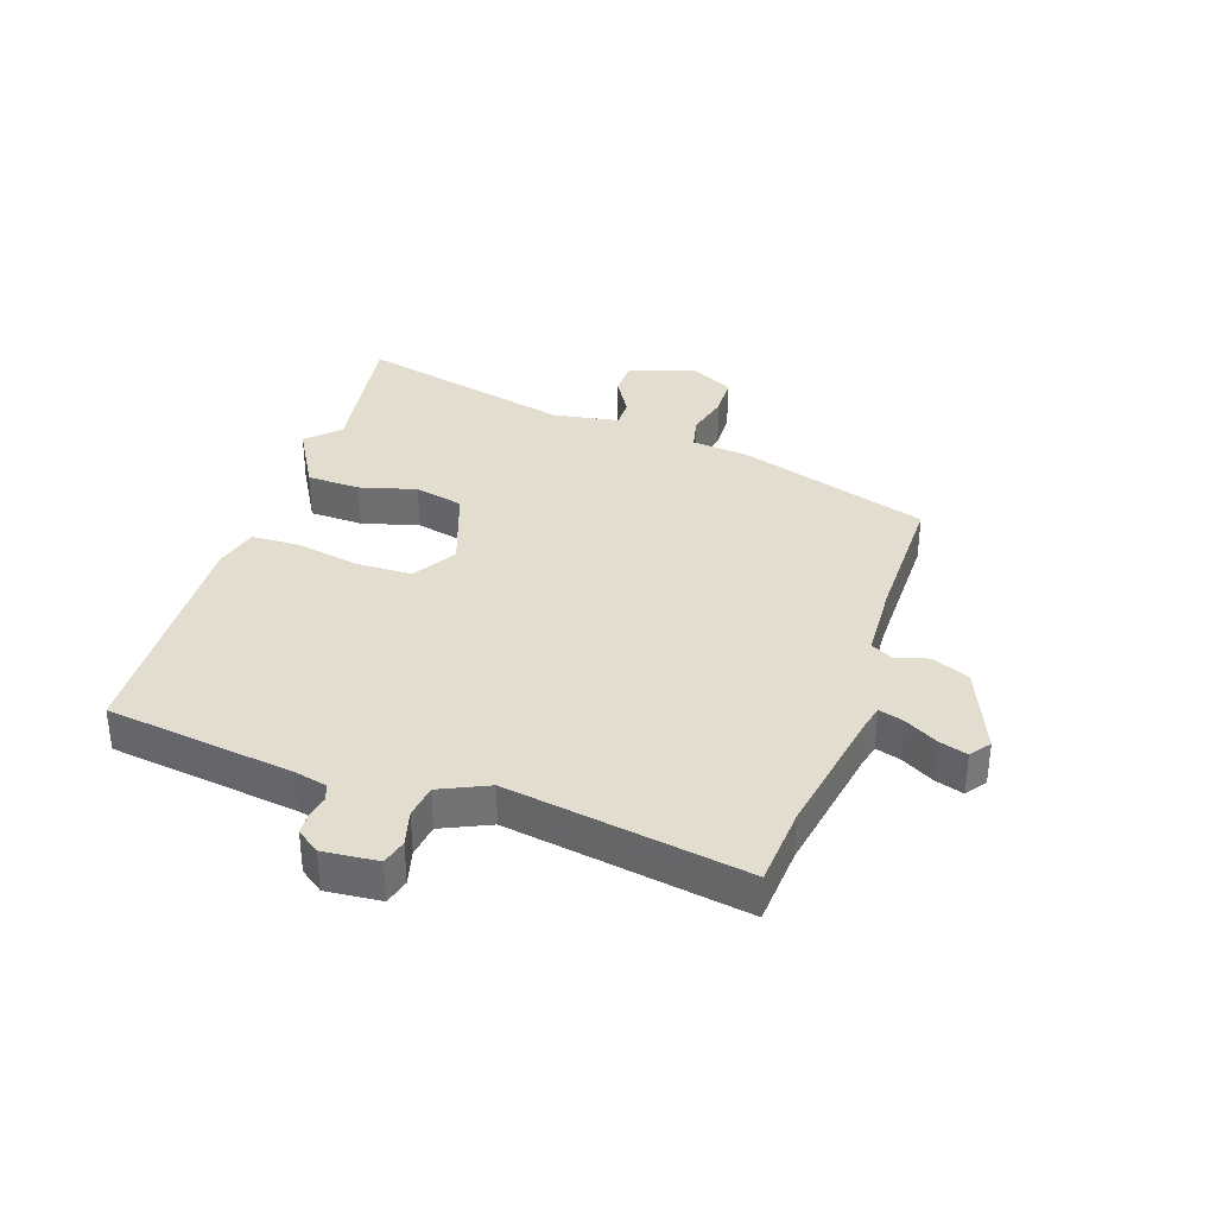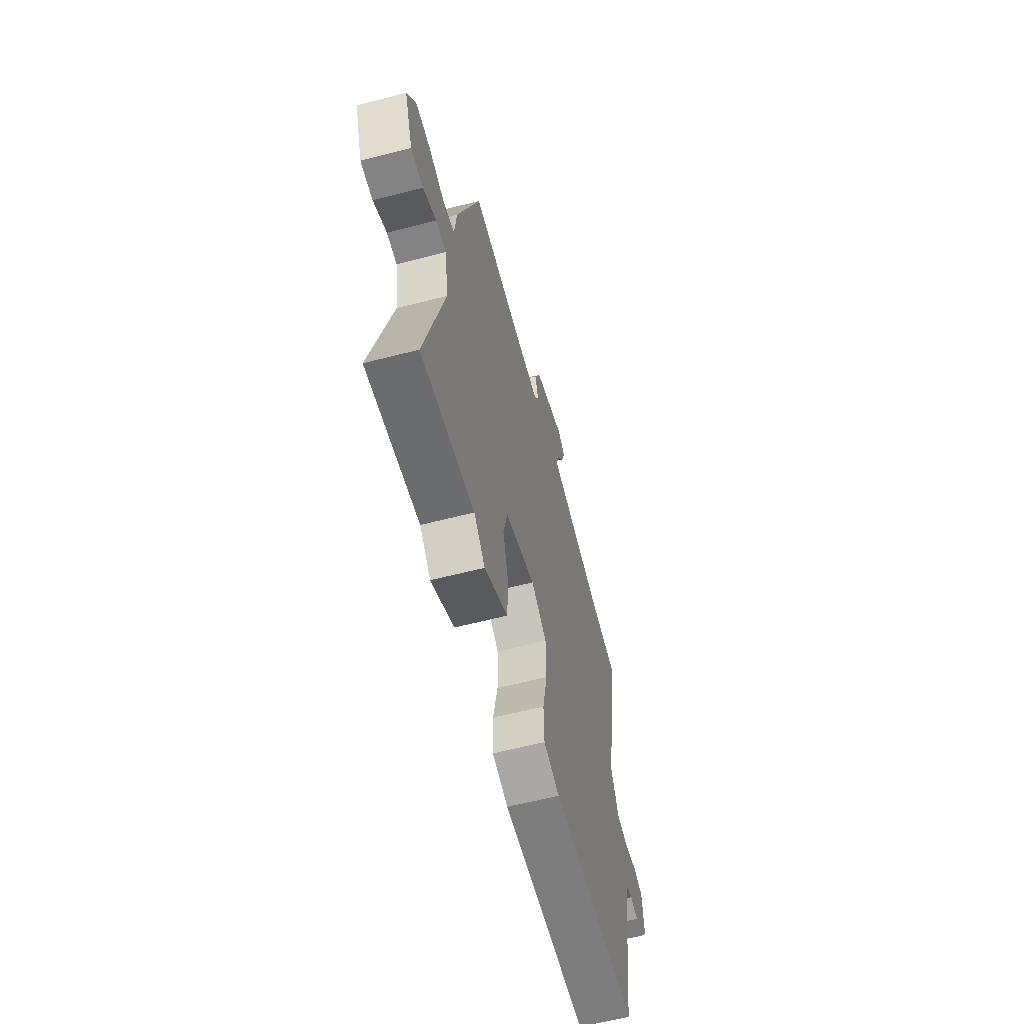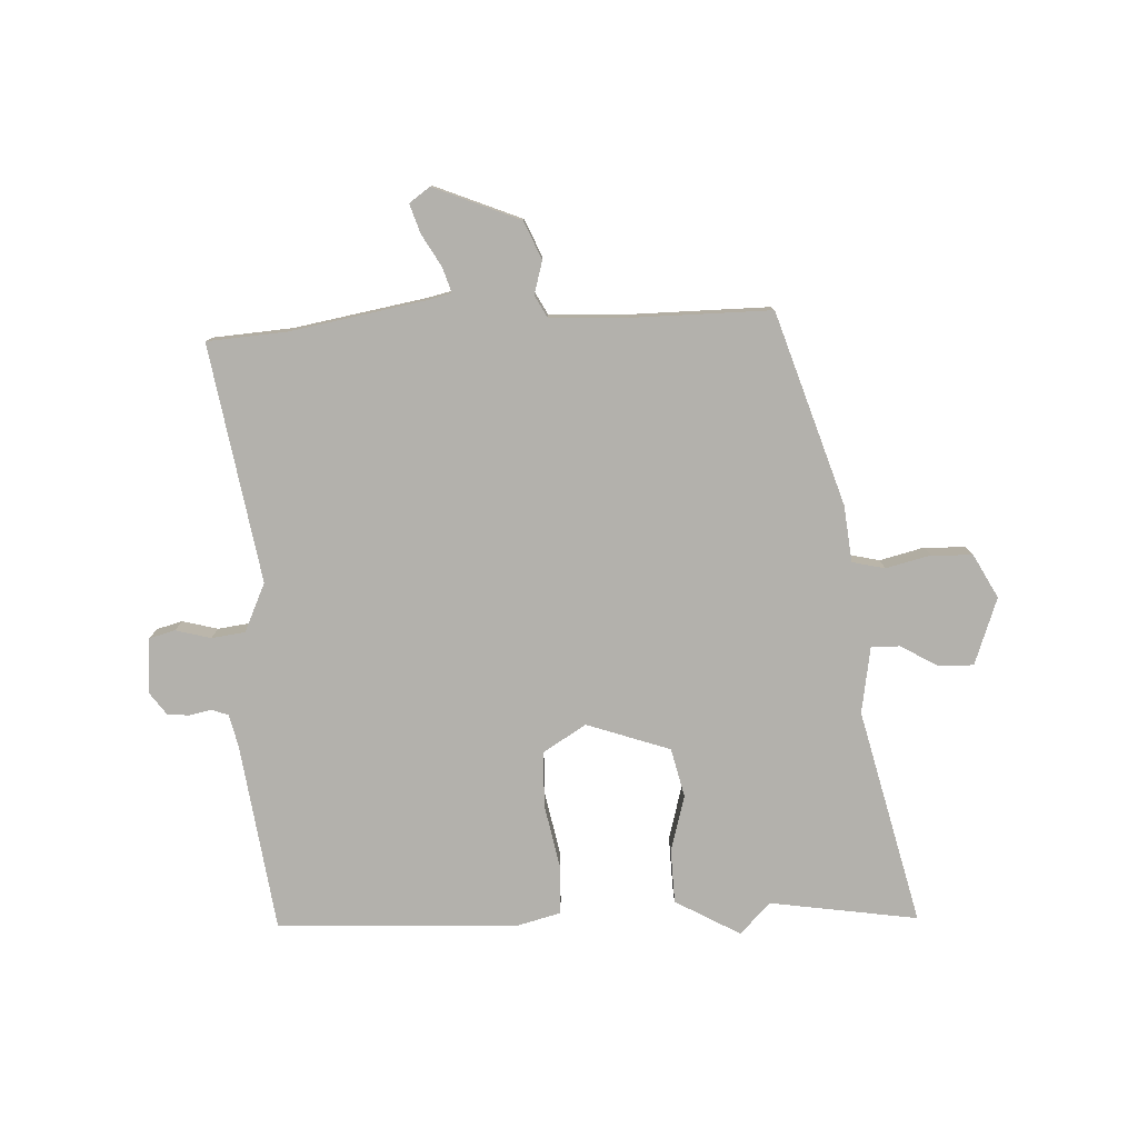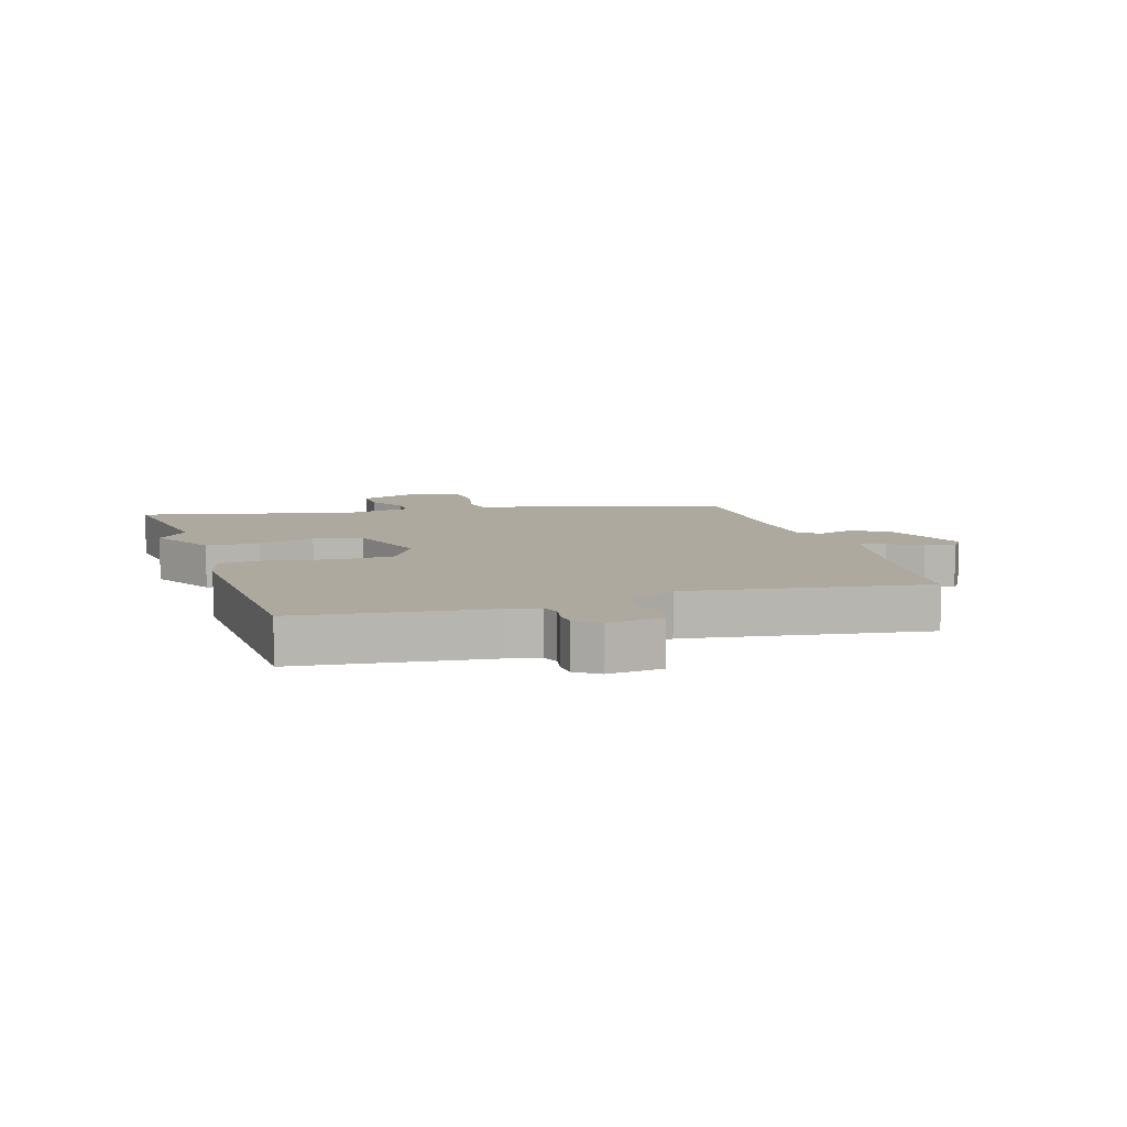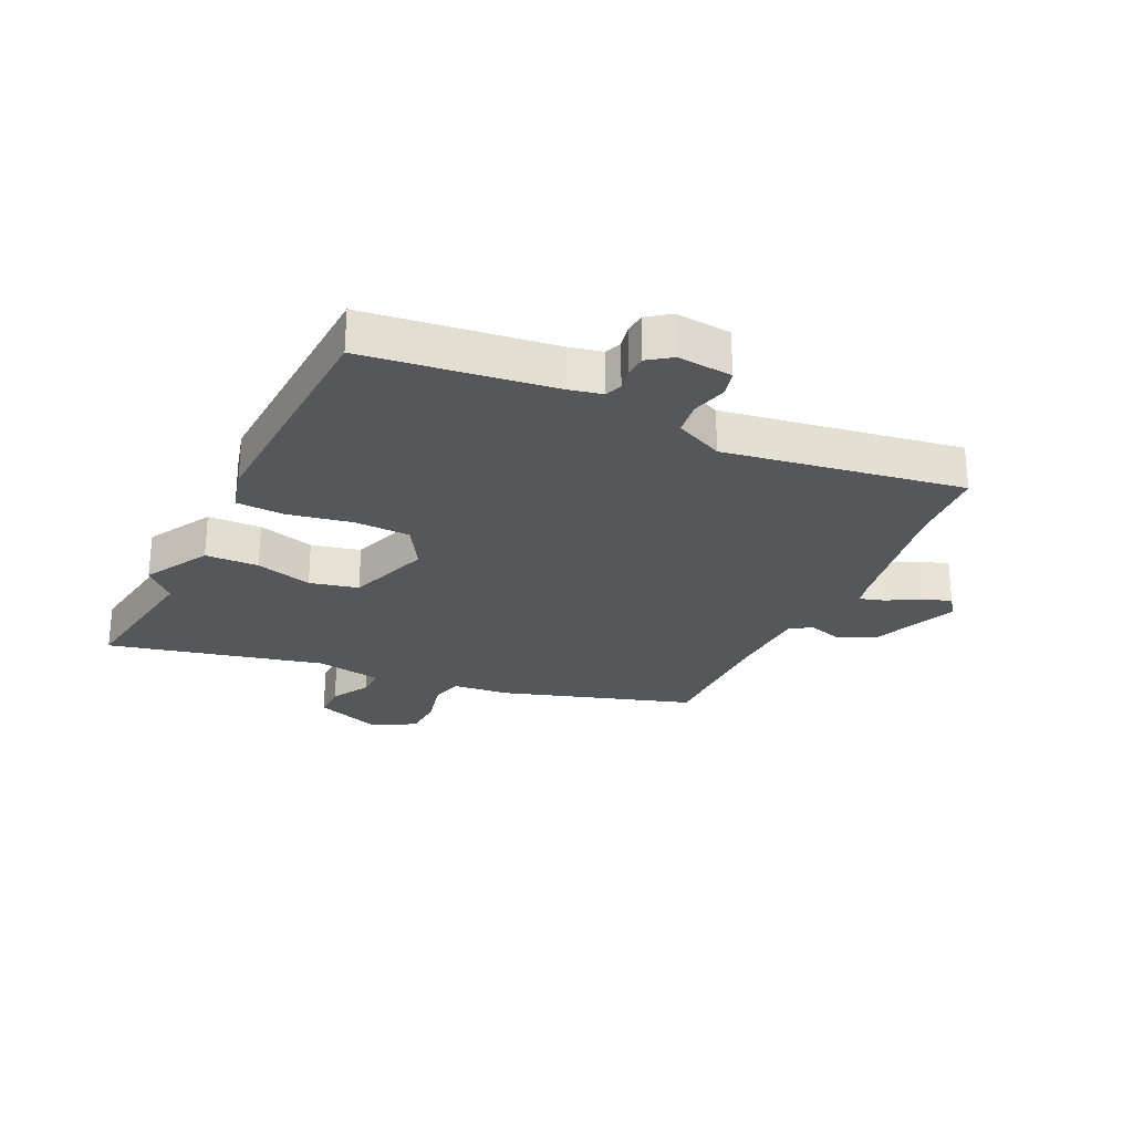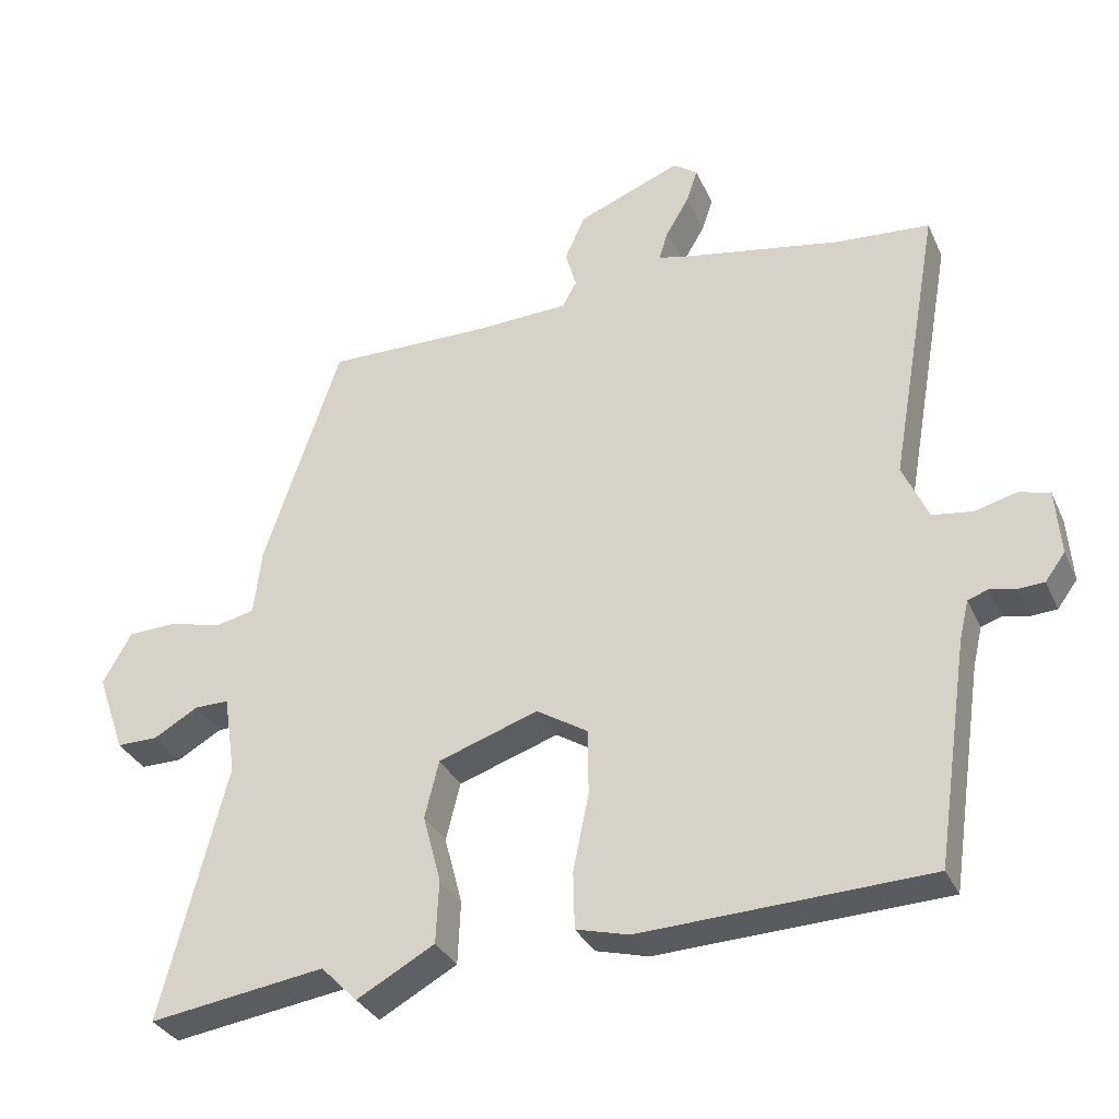
<metadata>
{"format":"obj","ext":"obj","renderer":"f3d","projection":"perspective","resolution":1024,"background":"white","views":[{"elev":34.9,"azim":-72.0,"up":"+Y"},{"elev":-61.2,"azim":104.7,"up":"+Z"},{"elev":-79.0,"azim":2.0,"up":"+Y"},{"elev":9.1,"azim":-108.5,"up":"+Y"},{"elev":-26.6,"azim":-116.2,"up":"+Y"},{"elev":-32.8,"azim":-158.2,"up":"+Z"}]}
</metadata>
<code>
v -0.548 0.07 0.496
v -0.415 0.07 0.507
v -0.191 0.07 0.549
v -0.151 0.07 0.559
v -0.164 0.07 0.6
v -0.196 0.07 0.654
v -0.212 0.07 0.702
v -0.178 0.07 0.727
v -0.033 0.07 0.669
v -0.005 0.07 0.606
v -0.02 0.07 0.551
v 0 0.07 0.515
v 0.13 0.07 0.51
v 0.362 0.07 0.514
v 0.469 0.07 0.195
v 0.48 0.07 0.101
v 0.535 0.07 0.089
v 0.609 0.07 0.108
v 0.678 0.07 0.106
v 0.718 0.07 0.034
v 0.679 0.07 -0.078
v 0.621 0.07 -0.078
v 0.558 0.07 -0.042
v 0.51 0.07 -0.042
v 0.493 0.07 -0.153
v 0.584 0.07 -0.512
v 0.337 0.07 -0.477
v 0.286 0.07 -0.529
v 0.177 0.07 -0.469
v 0.173 0.07 -0.38
v 0.198 0.07 -0.285
v 0.178 0.07 -0.204
v 0.038 0.07 -0.157
v -0.034 0.07 -0.202
v -0.035 0.07 -0.295
v -0.013 0.07 -0.401
v -0.015 0.07 -0.482
v -0.089 0.07 -0.502
v -0.491 0.07 -0.487
v -0.537 0.07 -0.174
v -0.55 0.07 -0.12
v -0.578 0.07 -0.11
v -0.615 0.07 -0.118
v -0.651 0.07 -0.116
v -0.679 0.07 -0.078
v -0.672 0.07 0.014
v -0.629 0.07 0.026
v -0.57 0.07 0.011
v -0.514 0.07 0.019
v -0.478 0.07 0.1
v -0.548 0 0.496
v -0.415 0 0.507
v -0.191 0 0.549
v -0.151 0 0.559
v -0.164 0 0.6
v -0.196 0 0.654
v -0.212 0 0.702
v -0.178 0 0.727
v -0.033 0 0.669
v -0.005 0 0.606
v -0.02 0 0.551
v 0 0 0.515
v 0.13 0 0.51
v 0.362 0 0.514
v 0.469 0 0.195
v 0.48 0 0.101
v 0.535 0 0.089
v 0.609 0 0.108
v 0.678 0 0.106
v 0.718 0 0.034
v 0.679 0 -0.078
v 0.621 0 -0.078
v 0.558 0 -0.042
v 0.51 0 -0.042
v 0.493 0 -0.153
v 0.584 0 -0.512
v 0.337 0 -0.477
v 0.286 0 -0.529
v 0.177 0 -0.469
v 0.173 0 -0.38
v 0.198 0 -0.285
v 0.178 0 -0.204
v 0.038 0 -0.157
v -0.034 0 -0.202
v -0.035 0 -0.295
v -0.013 0 -0.401
v -0.015 0 -0.482
v -0.089 0 -0.502
v -0.491 0 -0.487
v -0.537 0 -0.174
v -0.55 0 -0.12
v -0.578 0 -0.11
v -0.615 0 -0.118
v -0.651 0 -0.116
v -0.679 0 -0.078
v -0.672 0 0.014
v -0.629 0 0.026
v -0.57 0 0.011
v -0.514 0 0.019
v -0.478 0 0.1
f 46 47 48
f 45 46 48
f 44 45 48
f 43 44 48
f 42 43 48
f 41 42 48 49
f 40 41 49 50
f 39 40 50
f 38 39 50
f 37 38 50
f 36 37 50
f 35 36 50
f 29 30 31
f 28 29 31
f 27 28 31
f 27 31 32
f 26 27 32
f 25 26 32
f 24 25 32 33
f 21 22 23
f 20 21 23
f 19 20 23
f 18 19 23
f 17 18 23
f 16 17 23 24
f 13 14 15 16
f 16 24 33
f 13 16 33
f 12 13 33
f 9 10 11
f 8 9 11
f 7 8 11
f 6 7 11
f 5 6 11
f 4 5 11 12
f 12 33 34
f 4 12 34
f 3 4 34
f 50 1 2
f 34 35 50
f 3 34 50
f 2 3 50
f 98 97 96
f 98 96 95
f 98 95 94
f 98 94 93
f 98 93 92
f 99 98 92 91
f 100 99 91 90
f 100 90 89
f 100 89 88
f 100 88 87
f 100 87 86
f 100 86 85
f 81 80 79
f 81 79 78
f 81 78 77
f 82 81 77
f 82 77 76
f 82 76 75
f 83 82 75 74
f 73 72 71
f 73 71 70
f 73 70 69
f 73 69 68
f 73 68 67
f 74 73 67 66
f 66 65 64 63
f 83 74 66
f 83 66 63
f 83 63 62
f 61 60 59
f 61 59 58
f 61 58 57
f 61 57 56
f 61 56 55
f 62 61 55 54
f 84 83 62
f 84 62 54
f 84 54 53
f 52 51 100
f 100 85 84
f 100 84 53
f 100 53 52
f 1 51 52 2
f 2 52 53 3
f 3 53 54 4
f 4 54 55 5
f 5 55 56 6
f 6 56 57 7
f 7 57 58 8
f 8 58 59 9
f 9 59 60 10
f 10 60 61 11
f 11 61 62 12
f 12 62 63 13
f 13 63 64 14
f 14 64 65 15
f 15 65 66 16
f 16 66 67 17
f 17 67 68 18
f 18 68 69 19
f 19 69 70 20
f 20 70 71 21
f 21 71 72 22
f 22 72 73 23
f 23 73 74 24
f 24 74 75 25
f 25 75 76 26
f 26 76 77 27
f 27 77 78 28
f 28 78 79 29
f 29 79 80 30
f 30 80 81 31
f 31 81 82 32
f 32 82 83 33
f 33 83 84 34
f 34 84 85 35
f 35 85 86 36
f 36 86 87 37
f 37 87 88 38
f 38 88 89 39
f 39 89 90 40
f 40 90 91 41
f 41 91 92 42
f 42 92 93 43
f 43 93 94 44
f 44 94 95 45
f 45 95 96 46
f 46 96 97 47
f 47 97 98 48
f 48 98 99 49
f 49 99 100 50
f 50 100 51 1

</code>
